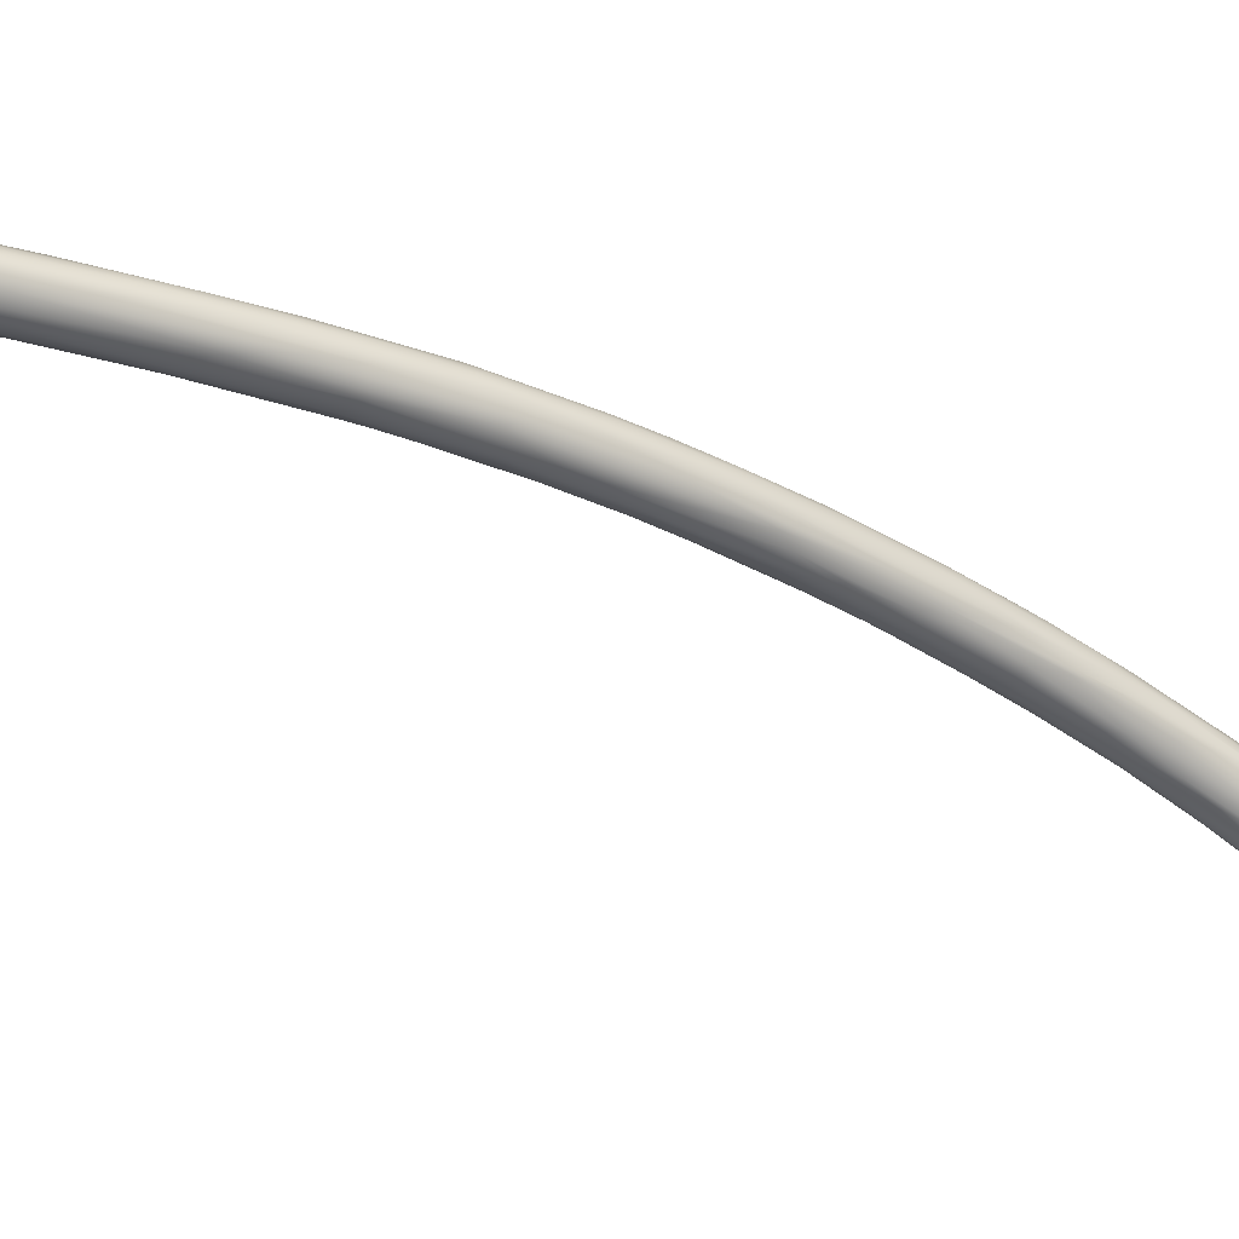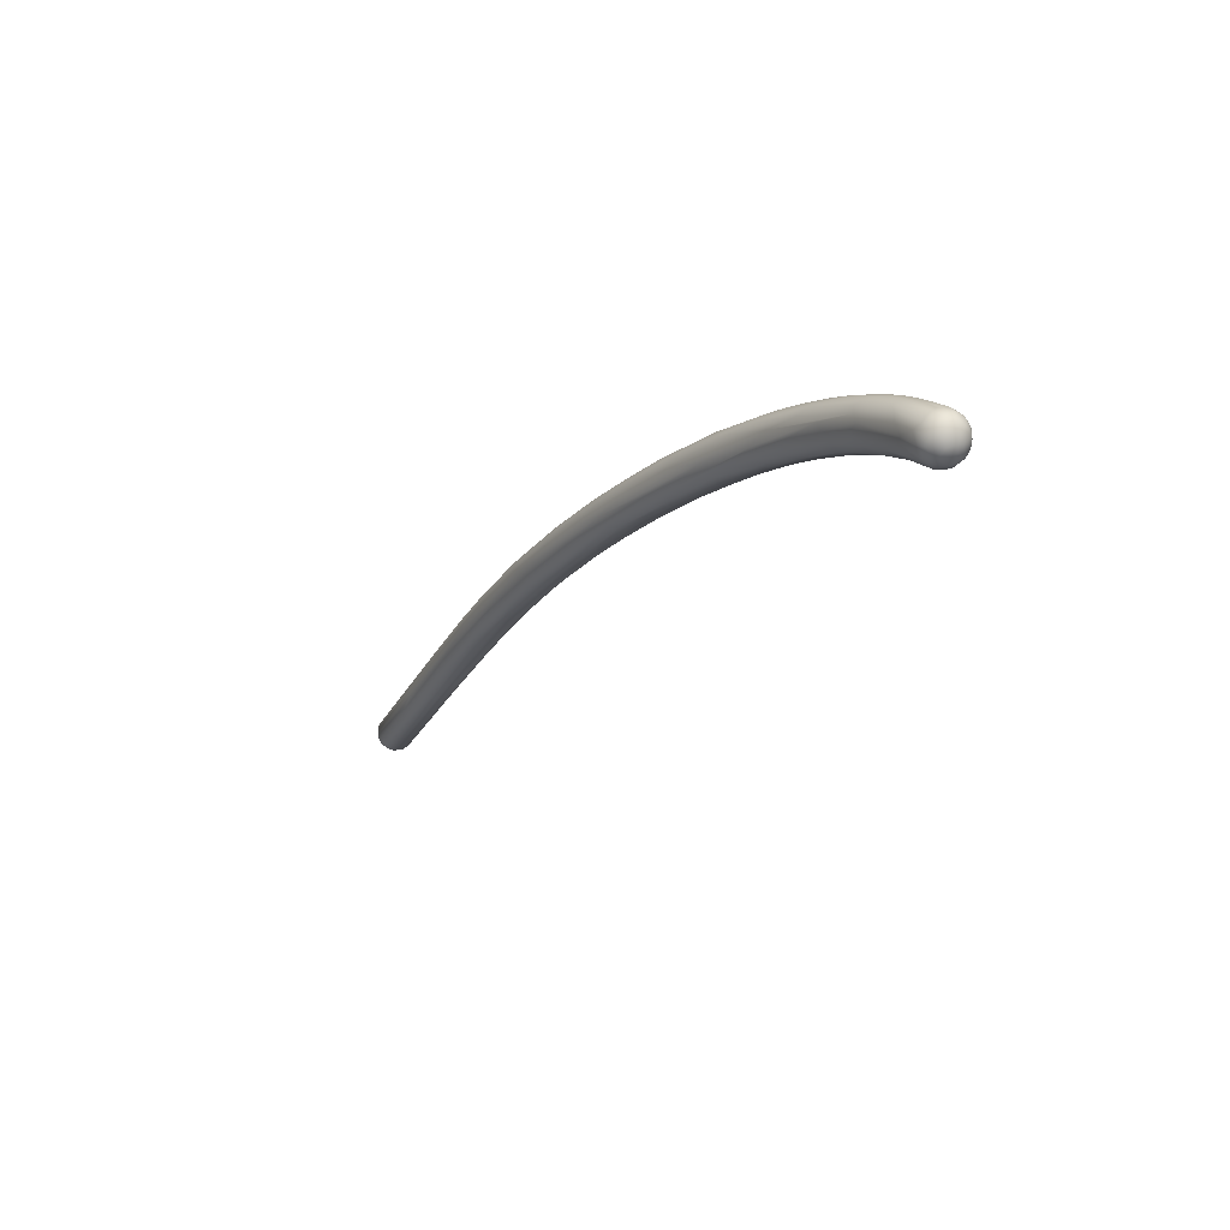
<metadata>
{"format":"obj","ext":"obj","renderer":"f3d","projection":"perspective","resolution":1024,"background":"white","views":[{"elev":-9.2,"azim":-94.3,"up":"+Y"},{"elev":72.2,"azim":-35.1,"up":"+Z"}]}
</metadata>
<code>
o grp1
v -205.9 -54.17 1117
v -203 -54.74 1123
v -206 -53.47 1117
v -205.9 -53.04 1117
v -202.6 -53.86 1124
v -206.1 -53.69 1116
v -200.9 -55.09 1128
v -203.6 -54.13 1122
v -201.3 -55.79 1126
v -205.5 -54.72 1117
v -205.2 -54.92 1116
v -201.5 -55.52 1126
v -202.6 -53.43 1124
v -205.6 -52.53 1117
v -205.3 -52.31 1117
v -205.5 -54.63 1116
v -205.2 -54.65 1116
v -205.8 -54.31 1116
v -205.7 -54.06 1116
v -205.9 -53.06 1116
v -206 -53.59 1116
v -205.8 -53.29 1116
v -205.7 -52.76 1116
v -205.4 -52.38 1116
v -205.4 -54.01 1115
v -205.6 -53.55 1115
v -205.5 -52.86 1116
v -205.2 -53.42 1115
v -205.2 -52.85 1115
v -199.3 -54.9 1132
v -198.1 -56.68 1131
v -199 -53.44 1129
v -204.8 -55.03 1116
v -205 -52.15 1116
v -204.5 -52.1 1116
v -204.8 -54.82 1116
v -204.2 -54.96 1116
v -204.5 -54.68 1115
v -205.2 -52.45 1116
v -204.7 -52.21 1116
v -204.6 -52.61 1115
v -205 -54.38 1115
v -204.9 -53.88 1115
v -204.5 -54.38 1115
v -204.4 -53.92 1115
v -204.8 -53.38 1115
v -204.9 -52.84 1115
v -197.1 -56.23 1137
v -196.2 -56.18 1139
v -197.5 -54.97 1136
v -198.1 -54.37 1134
v -198.4 -53.94 1132
v -197.8 -56.72 1134
v -199.7 -56.25 1128
v -197.5 -56.46 1135
v -202.1 -55.25 1120
v -203.7 -54.66 1116
v -204.2 -52.14 1116
v -203.8 -52.37 1116
v -204 -54.66 1116
v -204.1 -54.41 1115
v -203.6 -54.33 1116
v -204.3 -52.29 1116
v -204 -52.55 1116
v -204.1 -52.98 1115
v -203.9 -53.97 1115
v -203.4 -53.9 1115
v -204.4 -53.26 1115
v -203.9 -53.35 1115
v -192.9 -57.59 1146
v -193.2 -57.92 1145
v -195.3 -56.27 1141
v -194.8 -55.91 1142
v -196.1 -55.12 1138
v -195.2 -57.44 1140
v -196.3 -54.66 1137
v -196.9 -54.22 1135
v -197.1 -57.03 1134
v -199.8 -56.14 1126
v -198.4 -56.2 1128
v -197.5 -53.65 1131
v -199.3 -53.35 1126
v -195.5 -56.51 1134
v -199.9 -53.46 1124
v -201.8 -54.86 1119
v -201.8 -53.4 1119
v -199.5 -53.95 1124
v -203.6 -52.74 1116
v -202.4 -54.32 1118
v -203.3 -53.59 1116
v -201.7 -53.95 1119
v -203.4 -53.18 1116
v -203.6 -53.36 1115
v -189.9 -59.22 1152
v -193.1 -56.71 1145
v -193.3 -56.08 1144
v -192.1 -56.65 1147
v -192.7 -58.47 1146
v -191.3 -59.3 1148
v -195 -57.69 1140
v -194.6 -55.29 1141
v -194.5 -57.87 1139
v -195.3 -54.61 1138
v -196.5 -54 1134
v -196.4 -56.95 1133
v -197.5 -53.75 1130
v -199.5 -54.84 1124
v -195.5 -55.92 1133
v -198.6 -54.56 1126
v -188.1 -60.68 1156
v -191.2 -58.04 1150
v -189.3 -58.66 1153
v -191.4 -57.35 1149
v -189.6 -60.12 1152
v -190.6 -57.13 1150
v -192.2 -58.94 1145
v -192.7 -55.9 1145
v -192.8 -55.58 1144
v -192.4 -55.51 1144
v -194.1 -54.82 1140
v -191.7 -59.1 1145
v -191.3 -59.1 1145
v -192.5 -58.24 1142
v -193.6 -58.04 1140
v -195 -57.14 1136
v -193.4 -57.53 1139
v -194.5 -54.53 1138
v -196.6 -54.14 1132
v -196.7 -54.67 1130
v -195.8 -54.59 1133
v -192.7 -56.43 1139
v -183.3 -63.55 1166
v -188.2 -59.79 1156
v -185.7 -61.97 1161
v -187.6 -61.33 1156
v -186.4 -60.5 1159
v -189.4 -57.97 1152
v -188 -58.83 1155
v -189.6 -60.26 1151
v -189.2 -57.48 1152
v -190.4 -56.84 1149
v -189.9 -56.78 1149
v -192 -55.55 1144
v -190.2 -59.4 1147
v -193.1 -57.07 1139
v -193.6 -54.99 1138
v -193.4 -55.26 1138
v -192.2 -56.04 1140
v -185.1 -62.83 1162
v -185.1 -63.18 1161
v -186.4 -62.29 1158
v -184.4 -61.77 1163
v -186.1 -59.87 1159
v -186.3 -62.37 1158
v -188 -58.34 1154
v -186.1 -59.37 1158
v -187 -61.85 1156
v -187 -58.53 1155
v -188.9 -60.59 1151
v -187.9 -57.78 1153
v -188.7 -60.39 1150
v -189.3 -56.82 1149
v -189.2 -56.83 1149
v -190.8 -58.69 1145
v -190.3 -58.35 1145
v -189.6 -59.01 1147
v -191.5 -55.75 1144
v -191.4 -55.95 1143
v -190.6 -57.58 1144
v -190.5 -57.12 1144
v -177.5 -75.81 1183
v -177.2 -76.02 1183
v -177.4 -75.16 1184
v -177.1 -75.43 1184
v -176.6 -76.33 1183
v -177.6 -75.21 1183
v -177 -74.88 1184
v -177.2 -74.44 1184
v -176.5 -75.15 1184
v -177.7 -74.69 1183
v -177.3 -73.87 1183
v -176.4 -74.35 1184
v -176.8 -73.98 1184
v -177.6 -75.77 1183
v -177.2 -76.29 1183
v -177.8 -75.16 1183
v -177.9 -73.55 1182
v -177.7 -73.51 1182
v -177.3 -72.52 1182
v -177.5 -75.87 1182
v -177.8 -74.03 1180
v -177.8 -75.23 1182
v -178 -73.12 1181
v -178 -73.14 1180
v -182.5 -65.06 1168
v -181.4 -65.78 1170
v -183.1 -64.86 1166
v -180.4 -65.95 1172
v -183 -65.14 1166
v -184.5 -63.51 1163
v -182.9 -62.77 1166
v -184.7 -63.65 1161
v -182.8 -65.29 1165
v -184 -64.05 1162
v -183.9 -61.53 1163
v -183.9 -61.06 1162
v -185.4 -59.44 1158
v -185.7 -62.47 1157
v -187.3 -61.38 1154
v -186.7 -58.32 1155
v -187.3 -60.97 1153
v -189.2 -59.58 1148
v -186.3 -58.48 1154
v -188.9 -57.08 1148
v -187.9 -59.99 1150
v -188 -57.76 1150
v -188.4 -58.92 1148
v -187.4 -58.82 1150
v -176.7 -75.88 1184
v -176.1 -75.5 1184
v -176 -76.09 1184
v -176.1 -74.75 1184
v -175.6 -74.9 1184
v -175.7 -74.19 1184
v -176.2 -76.42 1183
v -176.3 -76.62 1183
v -176.9 -71.99 1182
v -176.4 -73.79 1184
v -176.8 -76.5 1183
v -176.8 -76.53 1182
v -176.2 -76.67 1183
v -177.2 -76.09 1182
v -176.3 -76.54 1182
v -176.7 -76.25 1182
v -177.3 -75.39 1181
v -176.9 -75.43 1181
v -178.1 -70.63 1179
v -177.8 -70.04 1179
v -177.3 -74.34 1180
v -177.8 -72.99 1178
v -178.6 -70.62 1178
v -178.1 -72.27 1178
v -178.4 -71.74 1178
v -179.1 -70.16 1176
v -179.1 -69.13 1176
v -178.9 -68.44 1176
v -179.2 -69.58 1176
v -178.8 -70.68 1176
v -179.2 -69.66 1174
v -180.2 -67.38 1173
v -179.9 -68.71 1172
v -180.6 -67.31 1172
v -180.5 -67.8 1172
v -181.1 -67.14 1170
v -181.1 -67.09 1169
v -181.4 -63.94 1169
v -182 -62.91 1167
v -183.5 -64.27 1162
v -182.1 -65.62 1165
v -183.9 -60.56 1161
v -184 -63.49 1160
v -185.1 -62.4 1157
v -183.2 -60.83 1162
v -184.5 -59.79 1159
v -184.4 -62.49 1158
v -185.6 -61.71 1155
v -184.7 -59.56 1158
v -187.5 -57.9 1151
v -187.1 -60.05 1151
v -183.9 -61.84 1157
v -186.9 -58.7 1151
v -175.4 -75.64 1184
v -175 -75.46 1184
v -174.9 -75.96 1183
v -175.2 -75.02 1184
v -175.2 -74.41 1184
v -175.9 -73.72 1184
v -175.3 -73.92 1184
v -175.5 -73.64 1184
v -175.6 -76.23 1184
v -175.8 -76.61 1183
v -175.4 -76.31 1183
v -175.2 -76.44 1183
v -175.6 -76.6 1182
v -175.6 -72.74 1183
v -175.9 -72 1182
v -176 -76.49 1182
v -175.5 -76.34 1182
v -175.9 -76.14 1181
v -176.6 -71.55 1181
v -176.3 -71.6 1181
v -176.3 -75.43 1181
v -176.7 -73.92 1179
v -177.5 -69.56 1179
v -177 -69.66 1179
v -177.1 -73.4 1178
v -178.1 -71.61 1176
v -177.6 -72.41 1177
v -179.1 -66.97 1174
v -178.4 -67.09 1175
v -178.6 -70.47 1174
v -178.3 -70.83 1175
v -179.1 -69.25 1172
v -180.4 -67.75 1170
v -179.8 -68.03 1170
v -180.4 -64.56 1170
v -179.6 -64.63 1170
v -181.1 -66.77 1168
v -180.7 -63.7 1169
v -181.2 -65.97 1166
v -182.2 -62.22 1165
v -181.3 -62.58 1166
v -181.6 -62.12 1165
v -183 -60.77 1161
v -184 -60.06 1158
v -184.7 -61.49 1156
v -185.1 -59.44 1155
v -184.6 -60.09 1156
v -174.7 -75.55 1183
v -174.9 -74.46 1184
v -174.6 -75.11 1184
v -174.4 -74.82 1183
v -174.9 -74 1183
v -175 -76.23 1183
v -174.5 -75.56 1183
v -174.7 -75.96 1182
v -174.6 -74.03 1183
v -175.1 -72.83 1182
v -175.1 -76.3 1182
v -174.7 -75.82 1182
v -175.4 -72.19 1182
v -175.1 -76.1 1182
v -175.2 -75.07 1181
v -176.1 -74.25 1179
v -175.9 -71.16 1181
v -176.5 -70.1 1179
v -175.9 -73.4 1178
v -175.8 -70.6 1180
v -175.4 -71.46 1181
v -176.2 -69.95 1179
v -177.3 -71.95 1176
v -176.2 -73.15 1178
v -176.9 -71.49 1176
v -177.2 -68.28 1177
v -176.5 -69.15 1178
v -178 -66.83 1174
v -178.4 -69.65 1173
v -177.4 -70.12 1174
v -178.4 -65.82 1173
v -179.1 -68.21 1170
v -178.7 -65.14 1171
v -180.2 -63.47 1168
v -180.5 -66.27 1166
v -181.3 -62.19 1164
v -182.2 -64.46 1162
v -180.5 -65.64 1165
v -181.1 -64.68 1164
v -182 -61.56 1162
v -181.1 -63.16 1163
v -182.8 -61.59 1160
v -182.7 -61.2 1160
v -174.4 -75.28 1182
v -174.3 -74.73 1183
v -174.5 -75.59 1182
v -174.5 -74.41 1181
v -174.9 -72.09 1181
v -174.6 -73.14 1182
v -175 -74.17 1180
v -174.7 -73.98 1180
v -174.5 -73.16 1181
v -175 -71.17 1179
v -175.4 -71.18 1180
v -175.7 -70.38 1179
v -175.5 -70.22 1179
v -175.9 -69.7 1178
v -176.1 -68.97 1177
v -176.7 -68.42 1177
v -175.7 -72.35 1177
v -176.8 -70.51 1174
v -176.4 -68.2 1176
v -177.1 -67.43 1175
v -177.7 -66.22 1173
v -177.8 -66.32 1173
v -178.5 -67.92 1170
v -178 -65.58 1171
v -176.5 -69.85 1174
v -178.7 -64.95 1171
v -178.3 -65.25 1170
v -179.2 -64.23 1168
v -179.8 -63.59 1166
v -178.9 -64.82 1168
v -179.7 -64.19 1166
v -178.2 -66.6 1169
v -180.5 -64.09 1164
v -178.6 -66.53 1168
v -181.2 -62.52 1163
v -181.2 -62.3 1163
v -174.7 -72.72 1180
v -175 -72.16 1178
v -174.9 -71.4 1179
v -175.2 -70.95 1177
v -175.7 -69.28 1177
v -175.6 -70.76 1176
v -175.6 -69.64 1176
v -176.5 -69.08 1173
v -176.4 -68 1174
v -176.3 -68.73 1174
v -176.9 -68.11 1172
v -177.1 -66.84 1172
v -177.1 -66.87 1173
v -177.6 -66.37 1171
v -178.1 -66.26 1169
f 2 3 1
f 5 4 3
f 1 3 6
f 2 7 8
f 8 3 2
f 8 5 3
f 9 10 11
f 10 12 1
f 13 4 5
f 4 13 14
f 13 15 14
f 10 16 11
f 11 16 17
f 18 1 6
f 18 6 21
f 18 16 10
f 1 18 10
f 19 18 21
f 3 20 6
f 6 20 21
f 22 21 20
f 4 20 3
f 4 14 20
f 20 14 23
f 22 20 23
f 14 24 23
f 15 24 14
f 18 19 16
f 19 17 16
f 17 19 25
f 26 25 19
f 19 21 22
f 26 19 22
f 25 26 28
f 22 27 26
f 22 23 27
f 23 24 27
f 12 7 2
f 7 30 8
f 30 5 8
f 12 2 1
f 12 10 9
f 33 31 11
f 32 34 15
f 35 34 32
f 17 33 11
f 17 36 33
f 37 33 36
f 36 38 37
f 34 24 15
f 39 24 34
f 34 40 39
f 35 40 34
f 17 25 42
f 17 42 36
f 25 43 42
f 44 42 43
f 38 36 42
f 44 38 42
f 26 27 28
f 43 25 28
f 43 28 46
f 29 47 28
f 46 28 47
f 27 29 28
f 24 39 27
f 27 39 29
f 29 39 47
f 40 41 39
f 41 47 39
f 49 7 48
f 7 49 30
f 30 50 5
f 13 50 51
f 5 50 13
f 15 13 51
f 52 15 51
f 53 9 54
f 12 55 7
f 9 55 12
f 9 53 55
f 11 54 9
f 31 54 11
f 52 32 15
f 57 56 37
f 60 37 38
f 37 60 57
f 61 60 38
f 57 60 62
f 60 61 62
f 63 41 40
f 63 64 41
f 59 63 58
f 59 64 63
f 59 88 64
f 58 40 35
f 63 40 58
f 44 43 45
f 61 38 44
f 44 45 61
f 61 45 66
f 68 47 41
f 45 43 46
f 68 46 47
f 45 46 68
f 68 41 65
f 68 65 69
f 45 68 69
f 69 66 45
f 65 41 64
f 70 48 71
f 70 49 48
f 55 75 71
f 55 71 48
f 30 49 72
f 30 72 50
f 50 72 73
f 50 73 74
f 51 74 76
f 48 7 55
f 50 74 51
f 77 52 76
f 51 76 52
f 75 55 53
f 77 32 52
f 78 53 54
f 31 78 54
f 79 31 33
f 37 80 79
f 32 81 35
f 58 35 81
f 37 79 33
f 58 82 59
f 80 37 56
f 80 56 83
f 56 85 83
f 86 84 87
f 84 86 88
f 57 85 56
f 89 90 91
f 84 88 59
f 91 92 86
f 57 62 85
f 85 62 89
f 92 91 90
f 62 61 66
f 62 66 67
f 67 89 62
f 89 67 90
f 69 65 93
f 93 65 64
f 93 90 67
f 86 92 88
f 93 92 90
f 93 64 88
f 92 93 88
f 66 93 67
f 69 93 66
f 71 94 70
f 95 72 70
f 72 95 73
f 73 95 96
f 97 96 95
f 71 75 98
f 99 75 100
f 72 49 70
f 96 101 73
f 102 99 100
f 53 100 75
f 73 101 74
f 101 76 74
f 103 76 101
f 103 77 76
f 78 100 53
f 102 100 78
f 103 104 77
f 31 105 102
f 102 78 31
f 104 32 77
f 105 31 79
f 79 80 105
f 32 104 81
f 81 82 58
f 81 106 82
f 83 107 108
f 107 91 109
f 82 84 59
f 109 91 87
f 87 91 86
f 85 107 83
f 107 85 89
f 89 91 107
f 110 94 71
f 114 98 99
f 70 94 111
f 113 111 112
f 70 111 95
f 97 113 115
f 110 71 98
f 113 95 111
f 97 95 113
f 98 75 99
f 117 96 97
f 96 117 101
f 118 101 117
f 103 101 118
f 119 120 118
f 121 116 102
f 121 102 122
f 120 103 118
f 116 99 102
f 120 104 103
f 123 124 125
f 125 126 123
f 125 124 105
f 124 102 105
f 81 104 127
f 106 81 127
f 106 127 128
f 80 83 125
f 80 125 105
f 129 87 130
f 129 131 109
f 106 128 82
f 84 82 128
f 130 84 128
f 87 84 130
f 131 108 107
f 131 107 109
f 129 109 87
f 132 133 134
f 110 114 135
f 134 133 94
f 136 112 133
f 133 111 94
f 133 112 111
f 134 94 110
f 138 137 112
f 112 137 113
f 110 98 114
f 135 114 99
f 139 135 99
f 115 137 140
f 115 140 141
f 113 137 115
f 159 139 121
f 116 139 99
f 118 141 142
f 141 117 115
f 141 118 117
f 159 121 122
f 97 115 117
f 139 116 121
f 142 119 118
f 123 144 122
f 120 119 143
f 122 102 124
f 123 122 124
f 143 127 120
f 126 83 145
f 120 127 104
f 167 146 127
f 125 83 126
f 128 127 146
f 146 147 128
f 83 108 145
f 130 148 129
f 148 131 129
f 147 130 128
f 149 135 150
f 135 151 150
f 132 136 133
f 136 153 138
f 110 135 149
f 149 134 110
f 151 135 154
f 153 155 138
f 153 156 155
f 158 155 156
f 136 138 112
f 139 154 135
f 155 158 140
f 154 139 157
f 155 140 137
f 138 155 137
f 159 157 139
f 142 160 162
f 140 160 142
f 141 140 142
f 161 159 122
f 122 144 161
f 162 119 142
f 143 119 162
f 163 143 162
f 164 165 166
f 167 143 163
f 144 123 164
f 164 145 165
f 123 126 164
f 126 145 164
f 127 143 167
f 146 167 168
f 169 145 131
f 170 131 148
f 168 147 146
f 130 147 148
f 168 148 147
f 131 145 108
f 171 172 173
f 174 172 219
f 219 172 175
f 176 173 180
f 172 174 173
f 176 171 173
f 173 174 177
f 177 174 179
f 173 177 178
f 173 178 180
f 185 172 171
f 171 184 185
f 171 176 184
f 176 180 186
f 184 176 186
f 178 181 180
f 180 181 188
f 180 188 187
f 192 190 184
f 191 190 192
f 185 184 190
f 190 191 232
f 186 192 184
f 186 187 192
f 186 180 187
f 181 189 188
f 192 187 193
f 192 193 194
f 192 194 191
f 198 152 132
f 195 196 149
f 199 197 150
f 132 149 196
f 200 195 149
f 197 195 200
f 197 200 150
f 132 134 149
f 152 136 132
f 200 149 150
f 150 202 203
f 202 150 151
f 202 204 203
f 154 204 202
f 152 205 153
f 205 206 153
f 151 154 202
f 153 136 152
f 156 153 206
f 208 204 157
f 204 154 157
f 208 157 209
f 158 156 207
f 157 159 209
f 158 160 140
f 210 160 158
f 209 161 211
f 209 159 161
f 161 212 211
f 210 162 160
f 210 213 163
f 162 210 163
f 144 212 161
f 164 212 144
f 215 212 166
f 148 168 216
f 212 164 166
f 169 217 165
f 217 169 218
f 170 218 169
f 167 163 214
f 145 169 165
f 214 168 167
f 170 169 131
f 174 219 179
f 179 219 220
f 182 177 179
f 179 222 182
f 220 222 179
f 220 223 222
f 223 224 222
f 182 222 224
f 226 225 175
f 221 219 175
f 220 219 221
f 225 221 175
f 178 177 182
f 183 178 182
f 183 181 178
f 228 183 182
f 181 227 189
f 181 183 227
f 227 183 228
f 172 185 229
f 226 175 229
f 175 172 229
f 231 226 229
f 230 231 229
f 230 229 185
f 190 232 185
f 185 232 230
f 232 234 230
f 236 232 235
f 234 232 236
f 235 232 191
f 187 188 237
f 188 189 237
f 227 238 189
f 235 191 239
f 187 237 193
f 238 237 189
f 239 191 240
f 193 241 194
f 193 237 241
f 242 191 194
f 194 241 243
f 240 191 242
f 242 194 243
f 241 237 245
f 237 246 245
f 238 246 237
f 243 247 244
f 243 241 247
f 244 248 243
f 243 248 242
f 245 247 241
f 250 247 245
f 251 248 244
f 250 252 247
f 247 252 244
f 245 246 250
f 253 251 244
f 244 252 253
f 246 196 250
f 196 246 198
f 251 253 254
f 198 132 196
f 252 195 253
f 252 250 195
f 250 196 195
f 254 253 195
f 256 201 198
f 195 197 254
f 254 199 255
f 203 255 199
f 254 197 199
f 256 257 205
f 152 198 201
f 205 201 256
f 205 257 206
f 199 150 203
f 152 201 205
f 258 259 204
f 258 204 208
f 258 208 261
f 261 208 262
f 260 156 206
f 263 207 260
f 260 207 156
f 263 264 207
f 210 158 207
f 265 262 266
f 211 208 209
f 262 208 211
f 211 266 262
f 211 215 266
f 267 213 210
f 211 212 215
f 163 213 214
f 268 214 213
f 268 216 214
f 215 166 269
f 269 217 270
f 170 271 218
f 216 271 148
f 166 217 269
f 270 217 218
f 170 148 271
f 166 165 217
f 214 216 168
f 220 221 272
f 272 221 280
f 272 280 274
f 272 223 220
f 275 276 223
f 272 275 223
f 228 182 277
f 224 277 182
f 276 224 223
f 224 276 278
f 277 224 278
f 278 279 277
f 225 226 281
f 221 225 280
f 280 225 281
f 282 280 281
f 283 282 281
f 280 282 274
f 226 231 281
f 281 231 284
f 285 286 277
f 231 230 233
f 230 234 233
f 287 231 233
f 231 287 284
f 233 234 287
f 288 284 287
f 290 227 228
f 228 277 291
f 291 290 228
f 291 277 286
f 292 234 236
f 287 234 292
f 236 293 292
f 293 289 292
f 236 235 239
f 238 227 294
f 294 227 290
f 295 294 290
f 295 290 291
f 239 293 236
f 239 296 293
f 240 296 239
f 240 242 297
f 298 240 297
f 296 240 298
f 238 294 299
f 238 299 198
f 198 246 238
f 299 294 300
f 242 248 297
f 248 249 297
f 251 249 248
f 297 301 302
f 301 297 249
f 249 303 301
f 303 249 304
f 304 305 303
f 256 299 306
f 300 306 299
f 300 307 306
f 304 249 251
f 255 251 254
f 299 256 198
f 304 251 255
f 305 304 308
f 255 308 304
f 257 256 306
f 255 203 308
f 309 257 306
f 203 259 308
f 259 310 308
f 311 257 309
f 312 311 309
f 311 206 257
f 203 204 259
f 259 258 310
f 260 206 311
f 312 260 311
f 261 310 258
f 312 263 260
f 312 313 263
f 263 314 264
f 314 267 264
f 315 267 314
f 261 262 265
f 213 267 315
f 269 316 265
f 207 264 210
f 267 210 264
f 266 269 265
f 266 215 269
f 316 269 270
f 317 271 216
f 317 318 271
f 268 213 317
f 216 268 317
f 272 274 273
f 273 275 272
f 276 275 320
f 273 321 275
f 275 321 320
f 319 321 273
f 320 321 322
f 320 278 276
f 320 323 278
f 324 282 283
f 274 282 324
f 273 274 319
f 274 325 319
f 325 321 319
f 324 326 274
f 320 322 323
f 322 327 323
f 277 279 285
f 285 279 278
f 328 285 278
f 323 328 278
f 283 281 284
f 284 288 329
f 284 329 283
f 329 324 283
f 324 329 326
f 328 331 285
f 288 287 289
f 329 288 332
f 330 329 332
f 332 288 333
f 285 331 286
f 289 287 292
f 289 334 288
f 331 335 286
f 335 336 291
f 291 286 335
f 334 337 288
f 336 295 291
f 336 335 338
f 339 338 335
f 340 336 338
f 334 289 293
f 334 293 341
f 337 334 342
f 341 342 334
f 341 293 296
f 341 343 342
f 344 295 336
f 345 344 336
f 294 295 300
f 295 344 300
f 296 298 341
f 344 346 300
f 298 297 302
f 298 302 341
f 347 341 302
f 343 341 347
f 347 348 343
f 301 303 302
f 303 347 302
f 349 307 346
f 307 300 346
f 347 303 305
f 350 347 305
f 348 347 350
f 349 351 307
f 306 307 309
f 308 310 305
f 310 350 305
f 309 307 312
f 352 312 307
f 353 350 310
f 352 313 312
f 313 352 354
f 355 353 310
f 356 353 355
f 355 310 261
f 355 357 356
f 354 263 313
f 263 354 314
f 358 314 354
f 261 265 355
f 265 357 355
f 357 316 270
f 359 218 360
f 265 316 357
f 360 318 361
f 315 358 361
f 315 314 358
f 318 317 361
f 361 317 315
f 315 317 213
f 360 218 271
f 271 318 360
f 274 326 325
f 322 321 325
f 322 325 362
f 322 362 363
f 363 327 322
f 330 326 329
f 325 326 364
f 362 325 364
f 364 326 330
f 330 365 364
f 362 364 365
f 363 362 370
f 323 366 328
f 327 366 323
f 366 327 367
f 332 368 330
f 330 369 365
f 330 368 369
f 367 327 363
f 370 367 363
f 366 331 328
f 371 366 367
f 367 370 371
f 333 288 337
f 366 339 331
f 339 335 331
f 372 339 366
f 333 368 332
f 372 338 339
f 338 372 373
f 340 338 373
f 366 371 374
f 372 366 374
f 372 374 373
f 373 375 340
f 373 374 375
f 336 340 345
f 375 345 340
f 375 377 345
f 375 376 377
f 337 378 333
f 378 337 379
f 342 379 337
f 379 342 343
f 345 377 344
f 377 376 380
f 377 380 381
f 343 348 379
f 377 381 344
f 344 381 346
f 381 380 382
f 346 381 349
f 381 383 349
f 384 379 348
f 381 382 383
f 349 383 351
f 383 382 351
f 386 379 384
f 351 382 387
f 387 382 385
f 307 351 352
f 351 387 352
f 385 388 389
f 352 387 389
f 387 385 389
f 350 384 348
f 353 384 350
f 353 356 384
f 384 356 386
f 356 357 386
f 392 393 394
f 393 395 394
f 390 391 392
f 390 392 396
f 392 394 359
f 352 389 354
f 389 390 354
f 354 390 358
f 390 397 358
f 397 390 396
f 359 360 392
f 392 360 396
f 397 361 358
f 397 396 361
f 395 357 270
f 270 394 395
f 270 218 394
f 361 396 360
f 394 218 359
f 362 365 370
f 398 365 369
f 365 398 370
f 398 369 399
f 370 398 400
f 370 400 371
f 378 368 333
f 368 399 369
f 378 386 368
f 368 386 399
f 398 401 400
f 398 399 401
f 402 371 400
f 375 374 376
f 403 399 386
f 403 401 399
f 400 401 404
f 371 402 374
f 404 402 400
f 380 376 374
f 374 402 380
f 386 405 403
f 407 401 403
f 401 407 404
f 404 407 406
f 406 380 402
f 407 403 405
f 402 404 406
f 379 386 378
f 405 408 407
f 380 410 382
f 410 380 406
f 386 395 405
f 409 410 406
f 405 395 393
f 408 405 393
f 406 407 411
f 411 407 412
f 408 412 407
f 410 409 385
f 406 411 409
f 410 385 382
f 412 408 393
f 385 409 388
f 409 411 388
f 388 390 389
f 357 395 386
f 391 411 392
f 411 412 392
f 388 391 390
f 388 411 391
f 392 412 393

</code>
